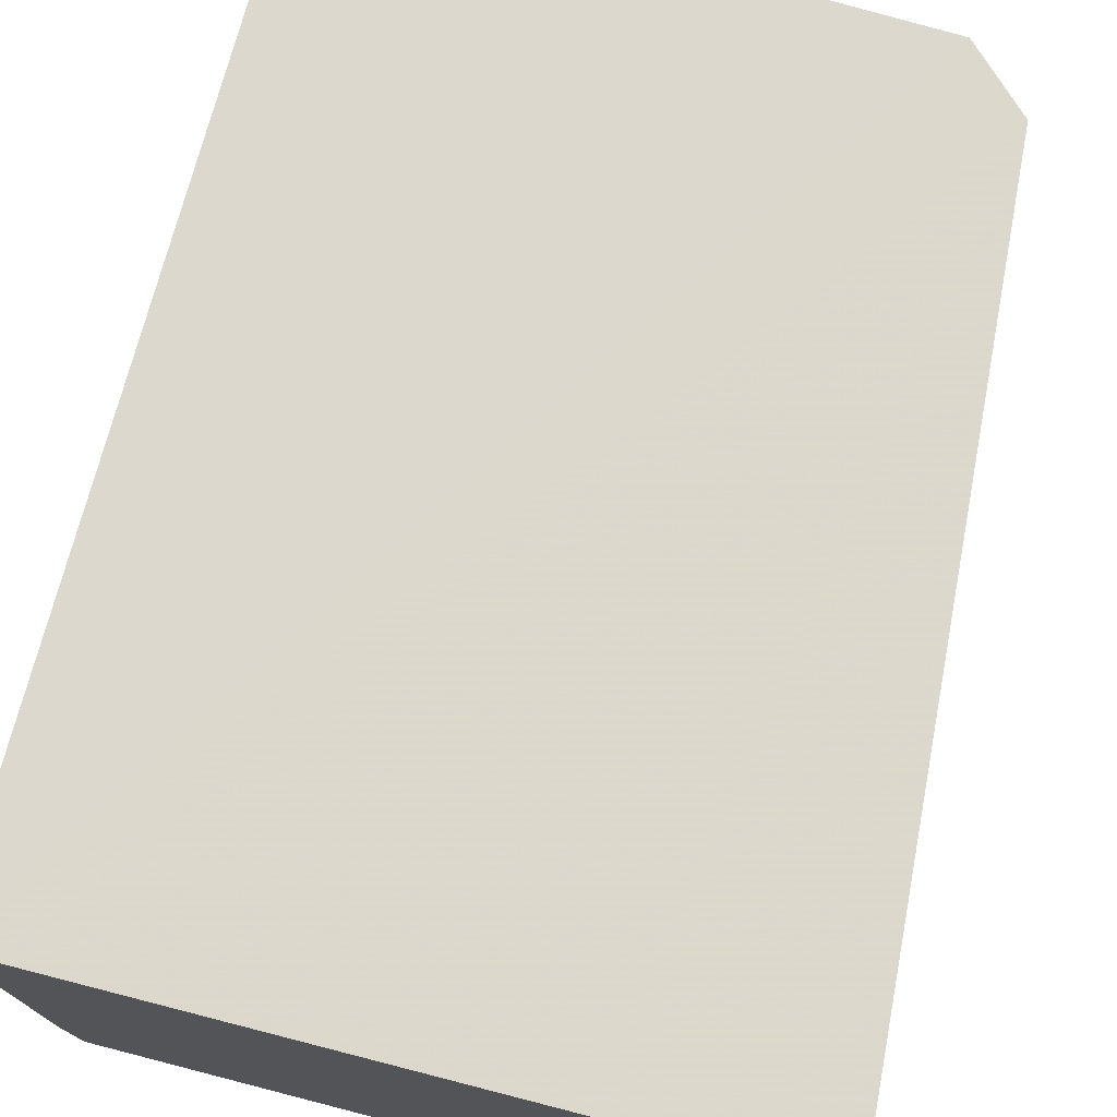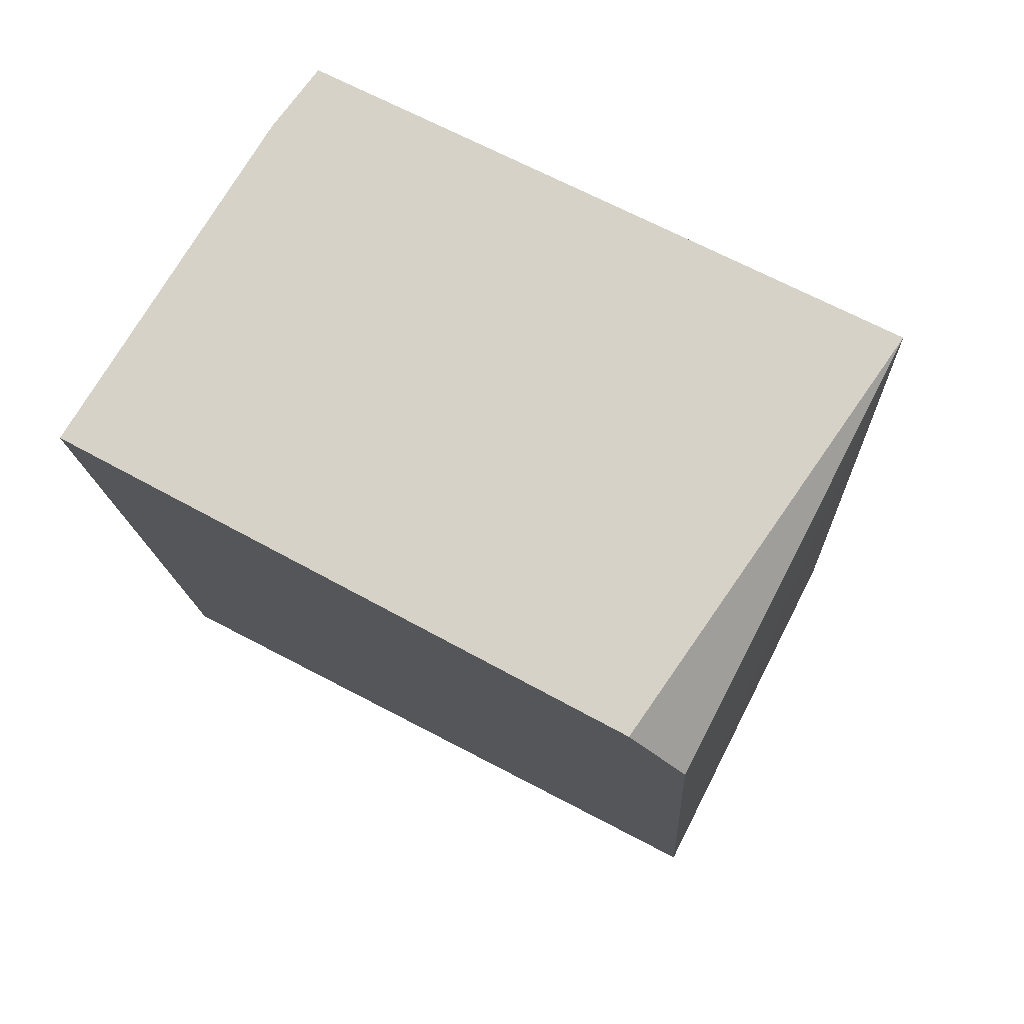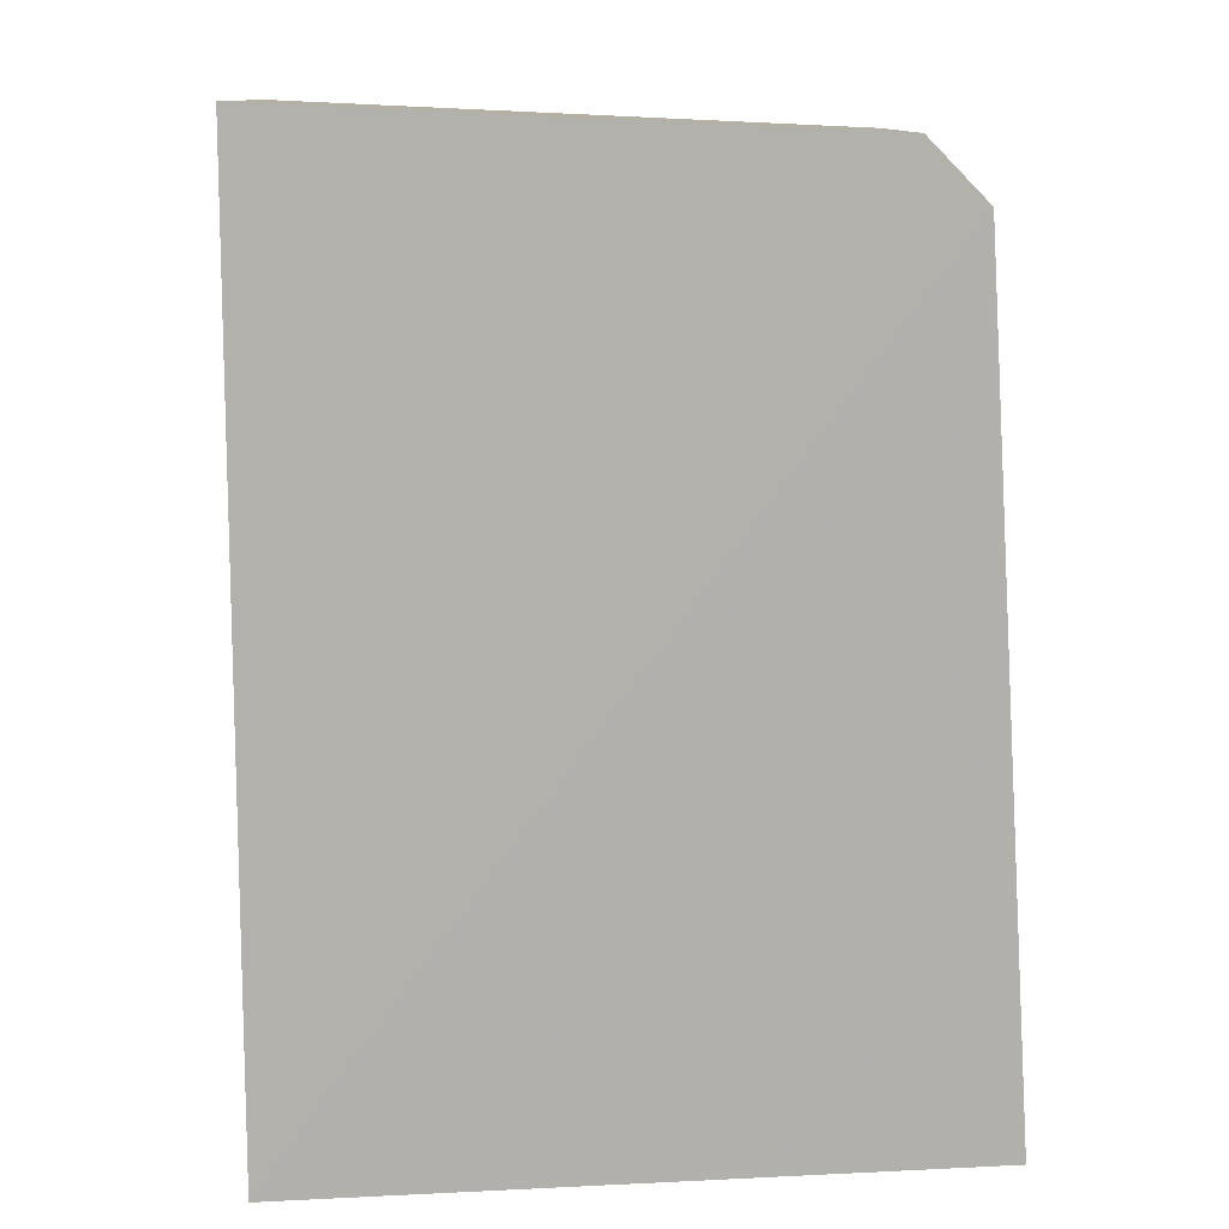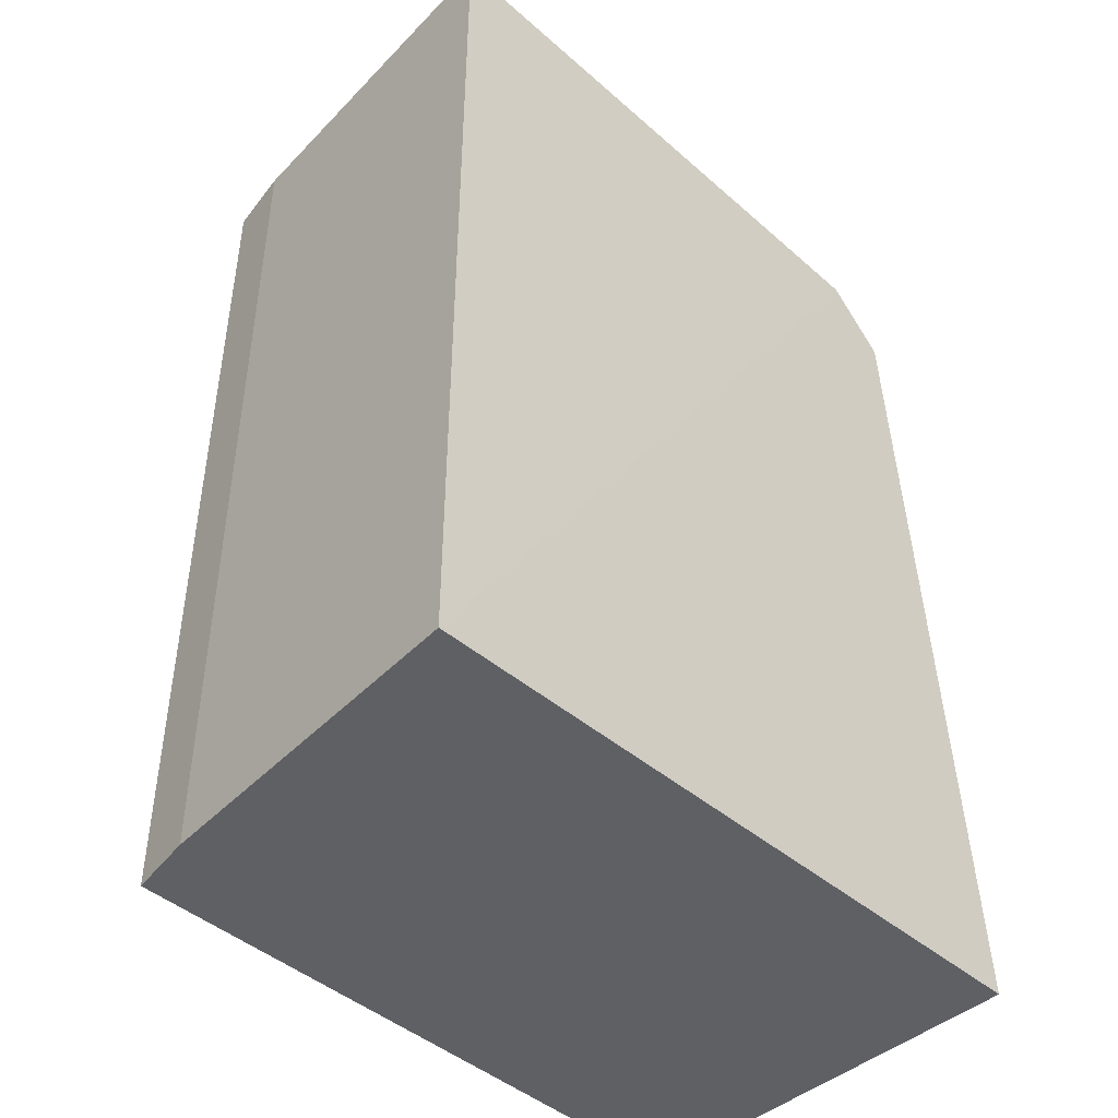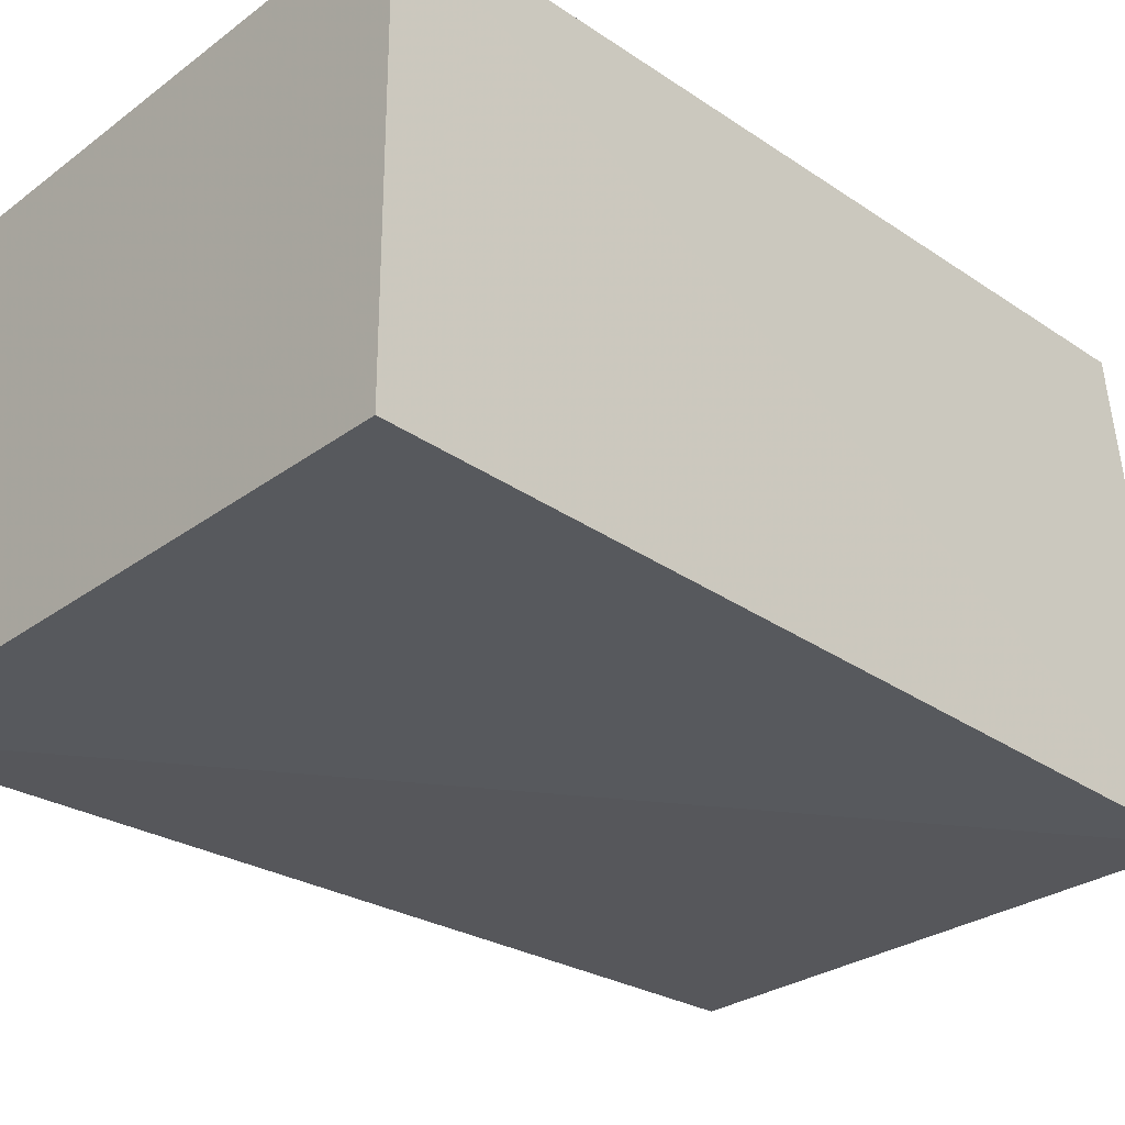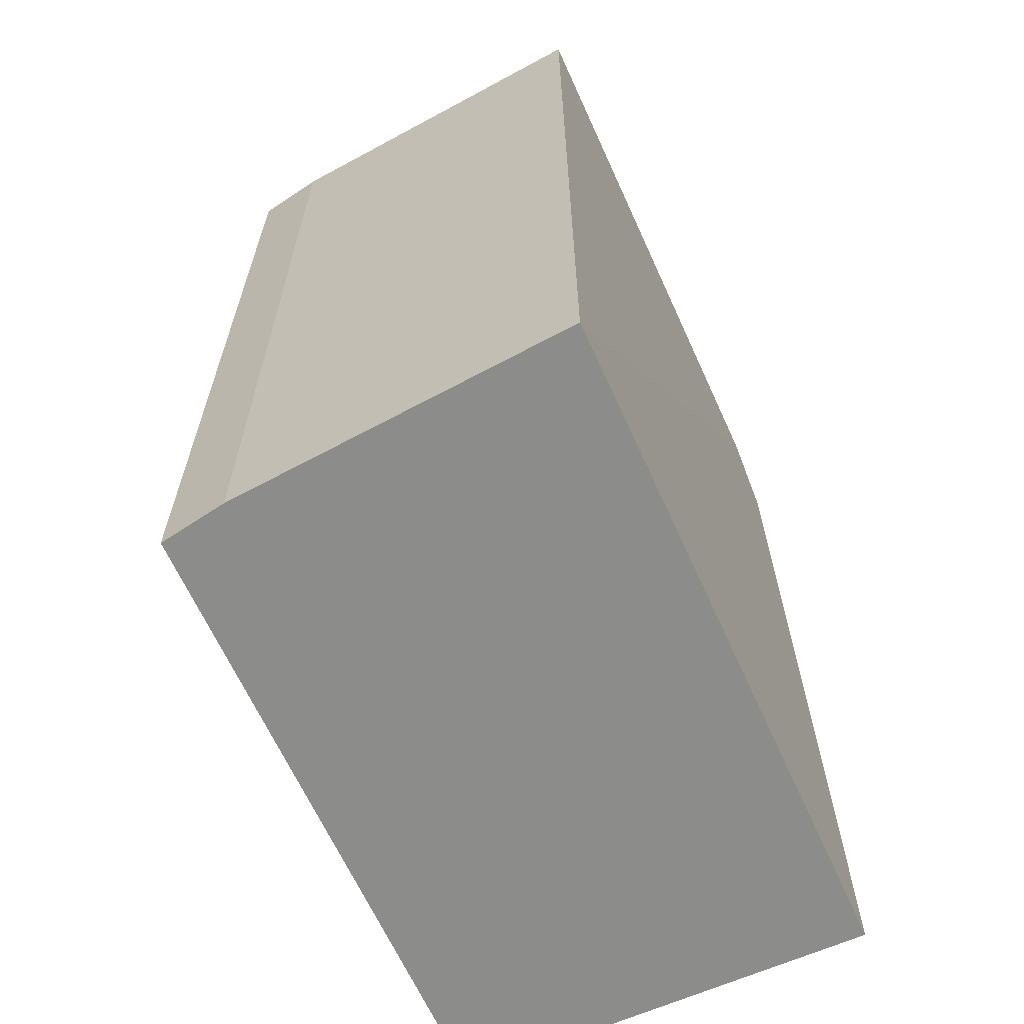
<metadata>
{"format":"obj","ext":"obj","renderer":"f3d","projection":"perspective","resolution":1024,"background":"white","views":[{"elev":72.5,"azim":-165.6,"up":"+Y"},{"elev":77.4,"azim":-153.0,"up":"+Z"},{"elev":11.3,"azim":173.1,"up":"+Z"},{"elev":-44.8,"azim":135.1,"up":"+Z"},{"elev":-28.5,"azim":-131.9,"up":"+Y"},{"elev":-64.1,"azim":114.1,"up":"+Z"}]}
</metadata>
<code>
v 0.09992 0.001419 0.1
v 0.09793 -0.01958 0.1
v 0.09853 -0.01613 0.05301
v 0.06525 0.001515 0.05301
v 0.06797 -0.02063 0.09862
v 0.09992 0.001419 0.05301
v 0.09853 -0.01613 0.1
v 0.07107 0.001701 0.09868
v 0.09793 -0.01958 0.05301
v 0.06804 0.001701 0.09565
v 0.06525 -0.01969 0.05301
f 6 1 3
f 7 1 2
f 7 3 1
f 8 5 2
f 8 2 1
f 8 1 6
f 9 2 5
f 9 7 2
f 9 3 7
f 9 6 3
f 10 4 5
f 10 5 8
f 10 8 6
f 10 6 4
f 11 9 5
f 11 5 4
f 11 4 6
f 11 6 9

</code>
